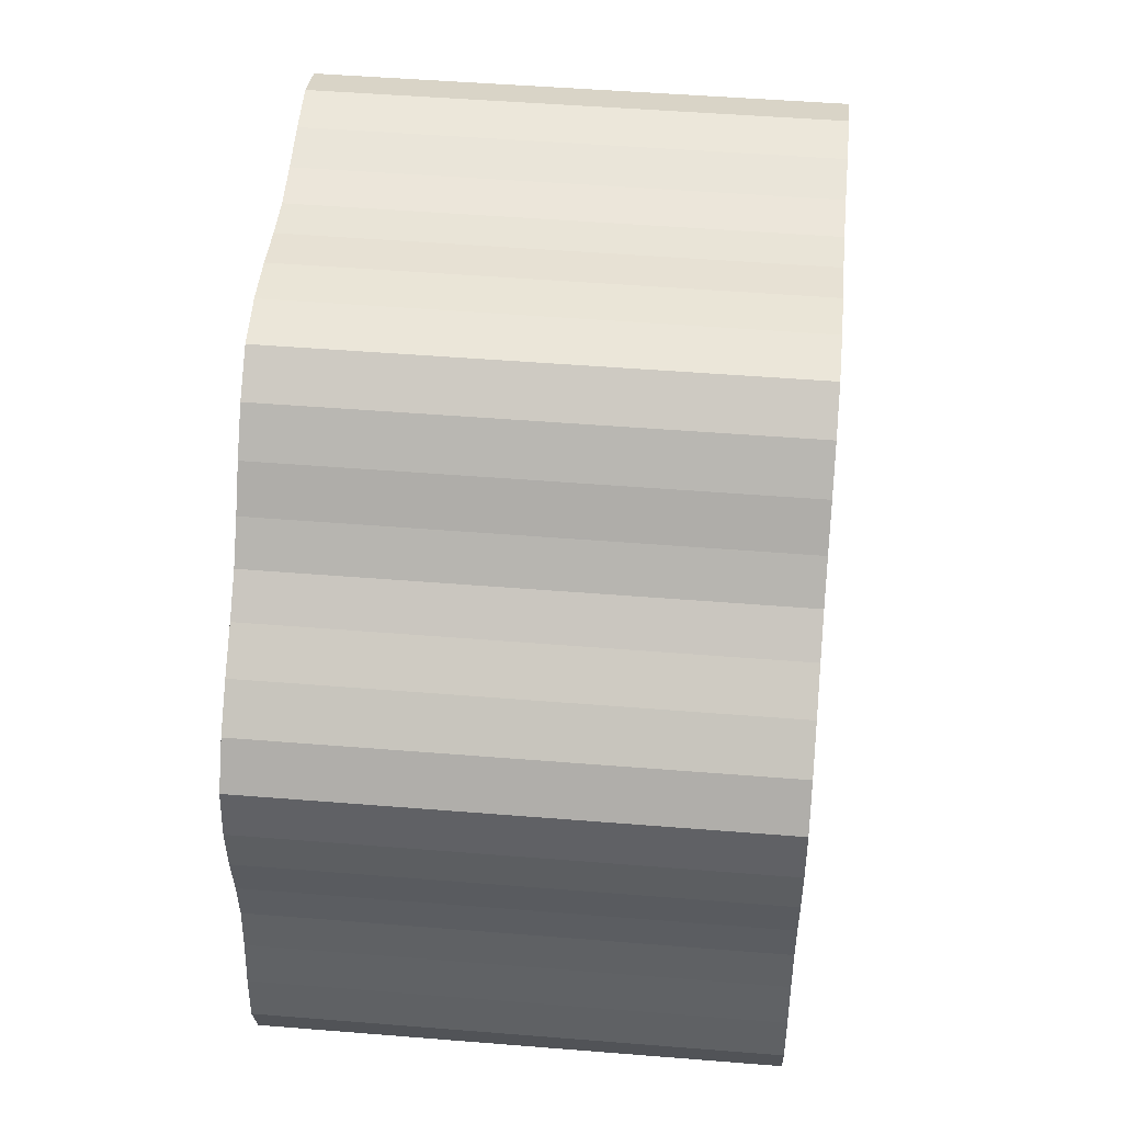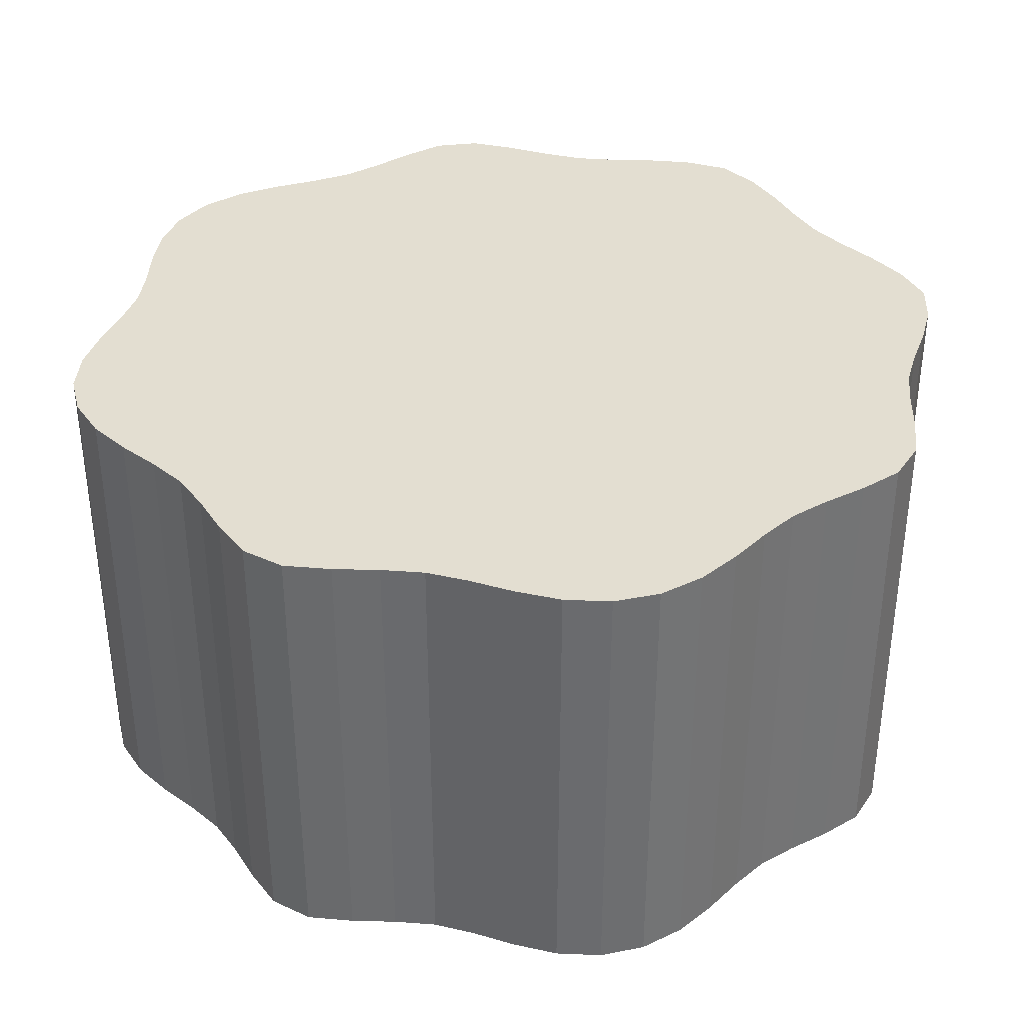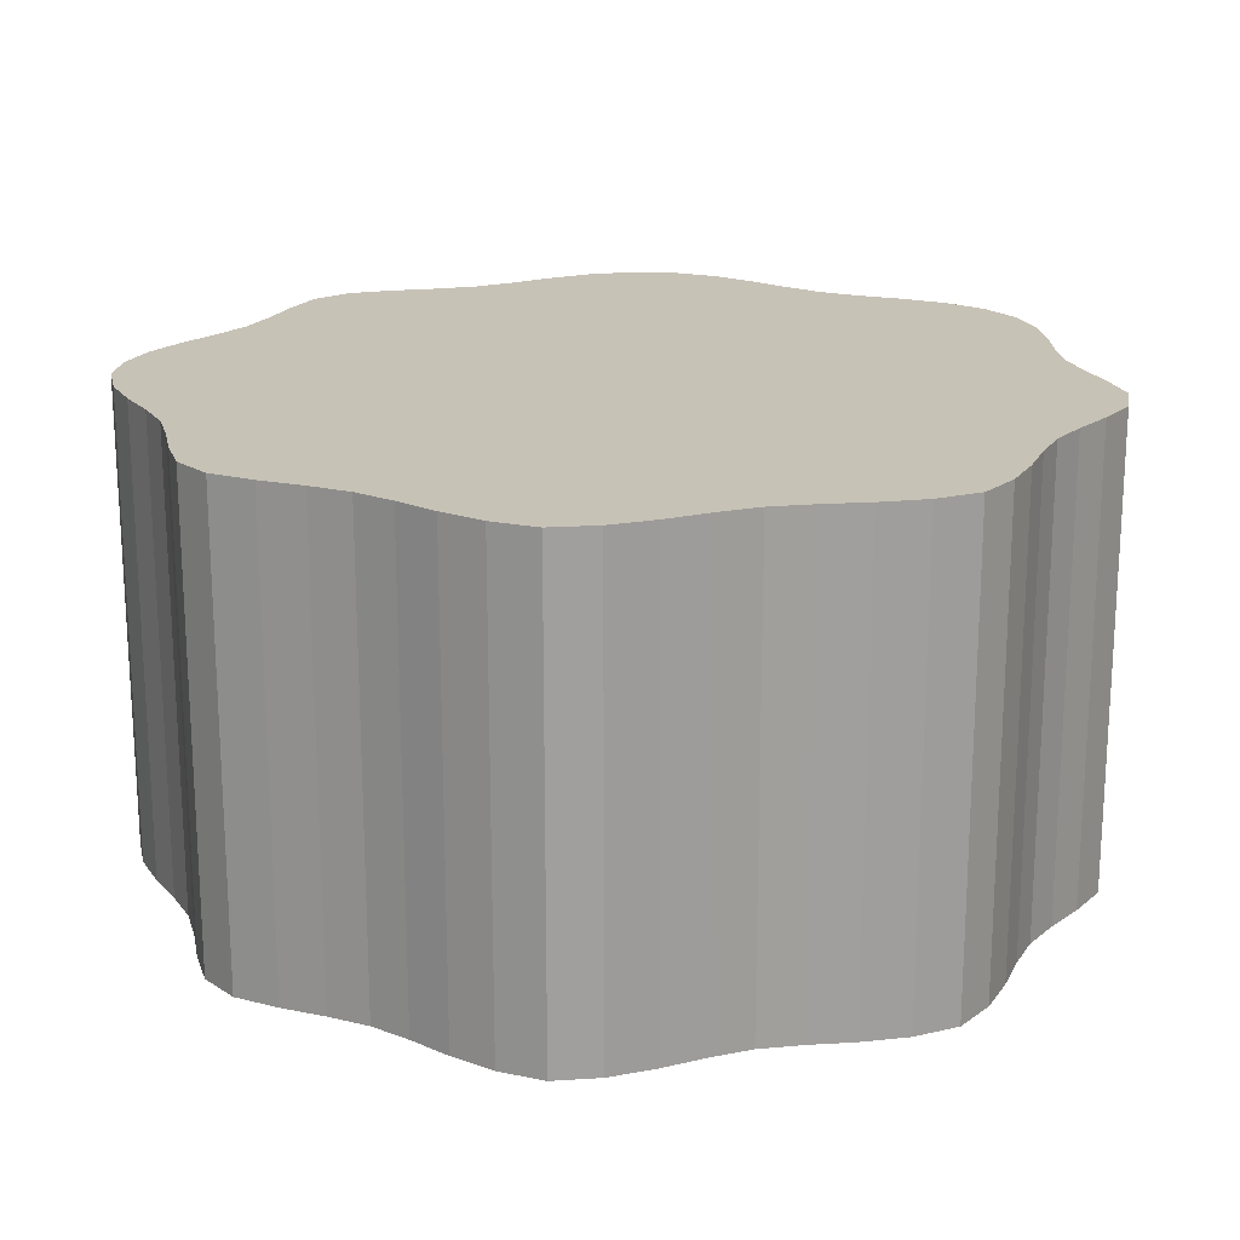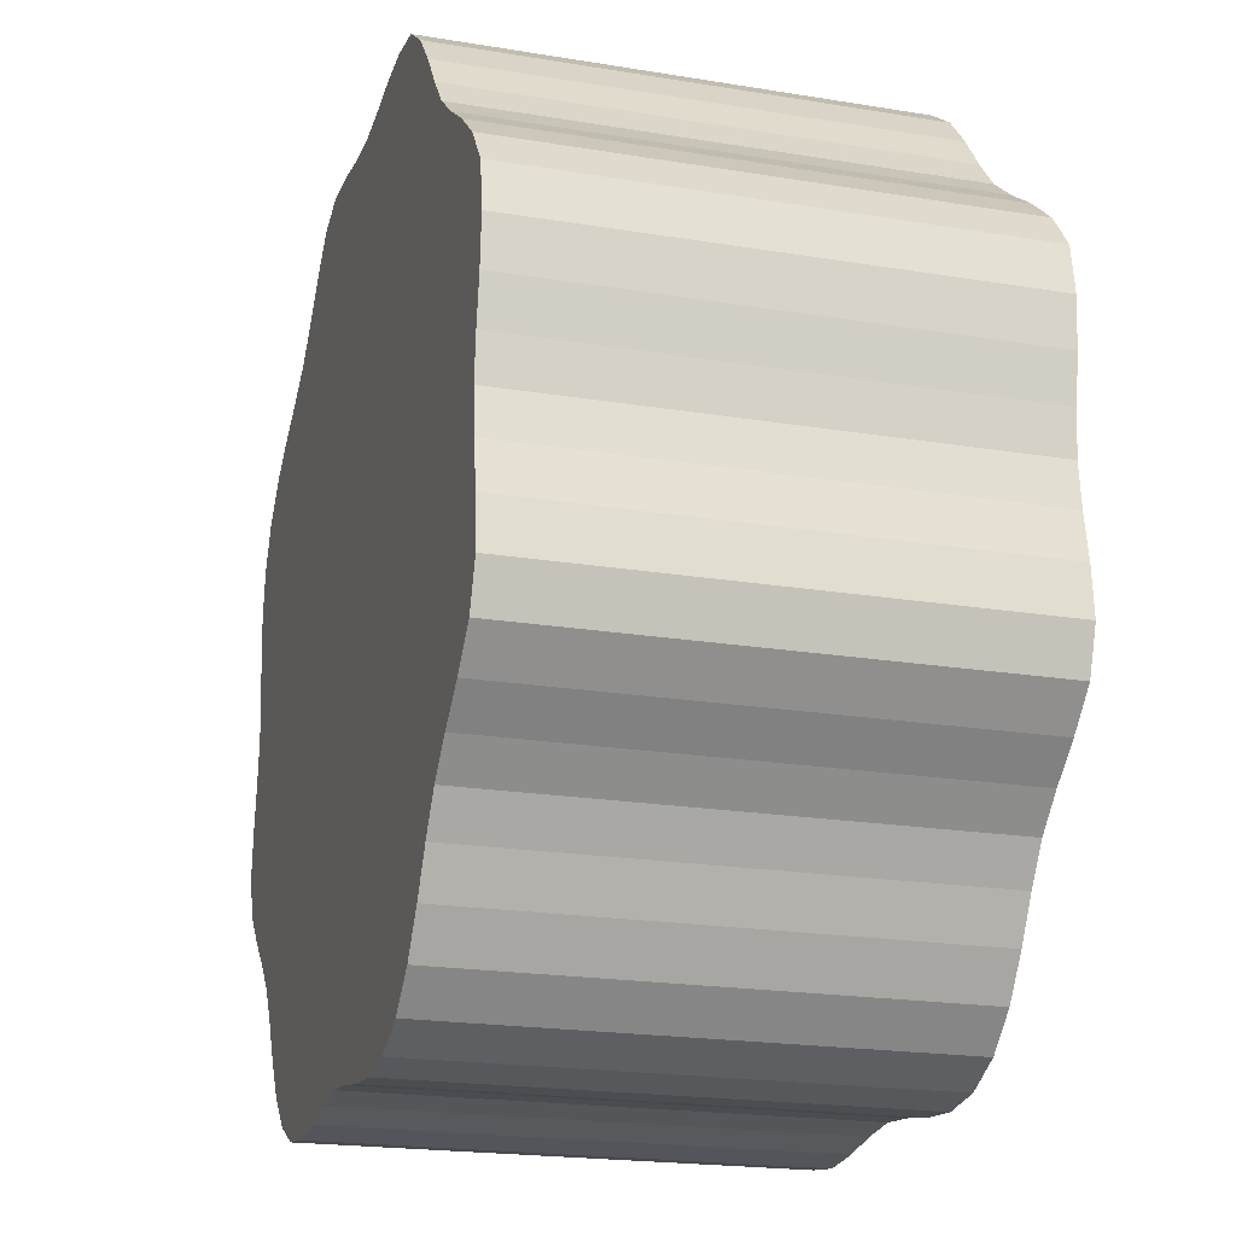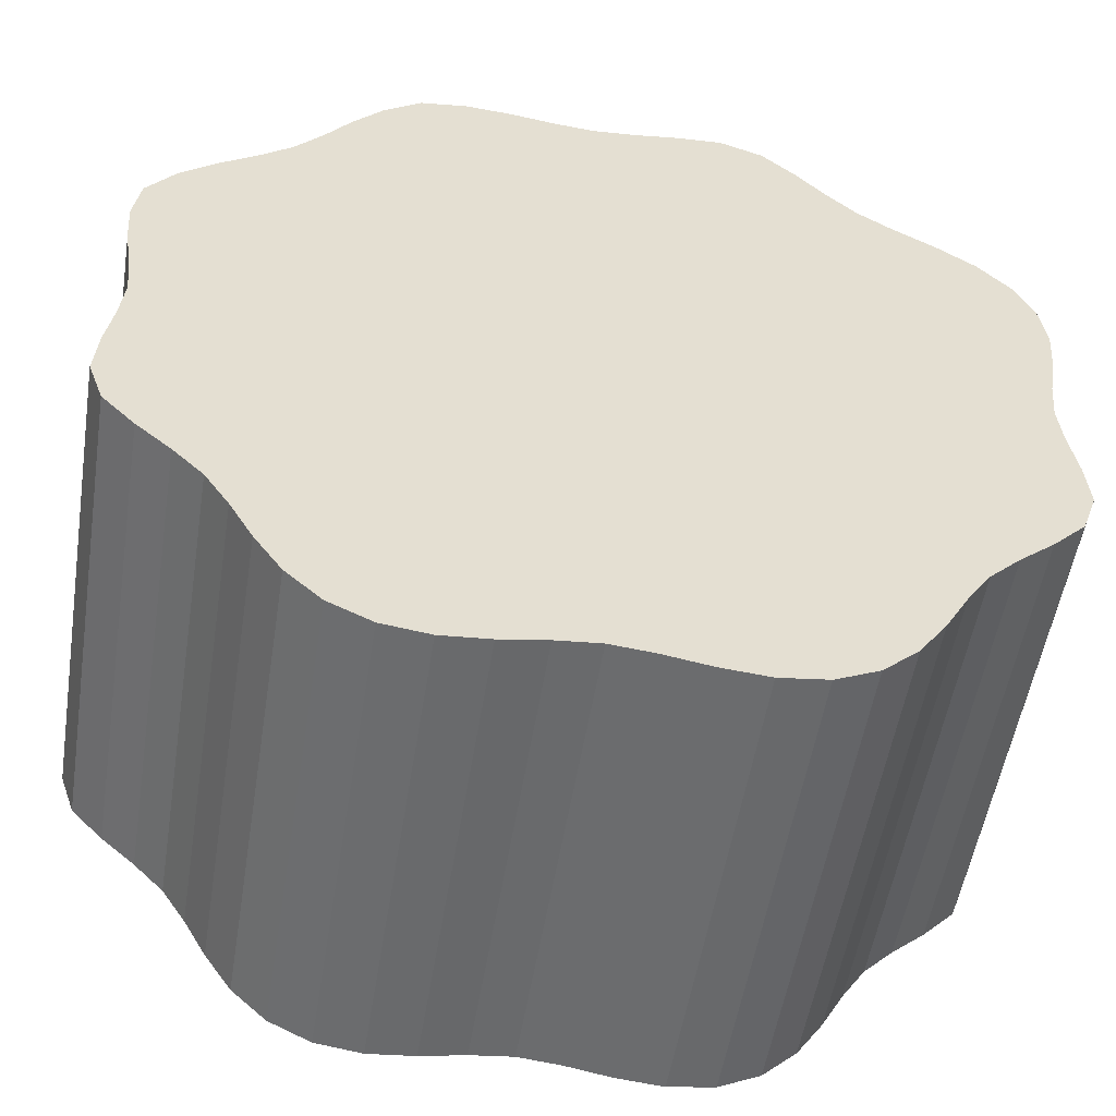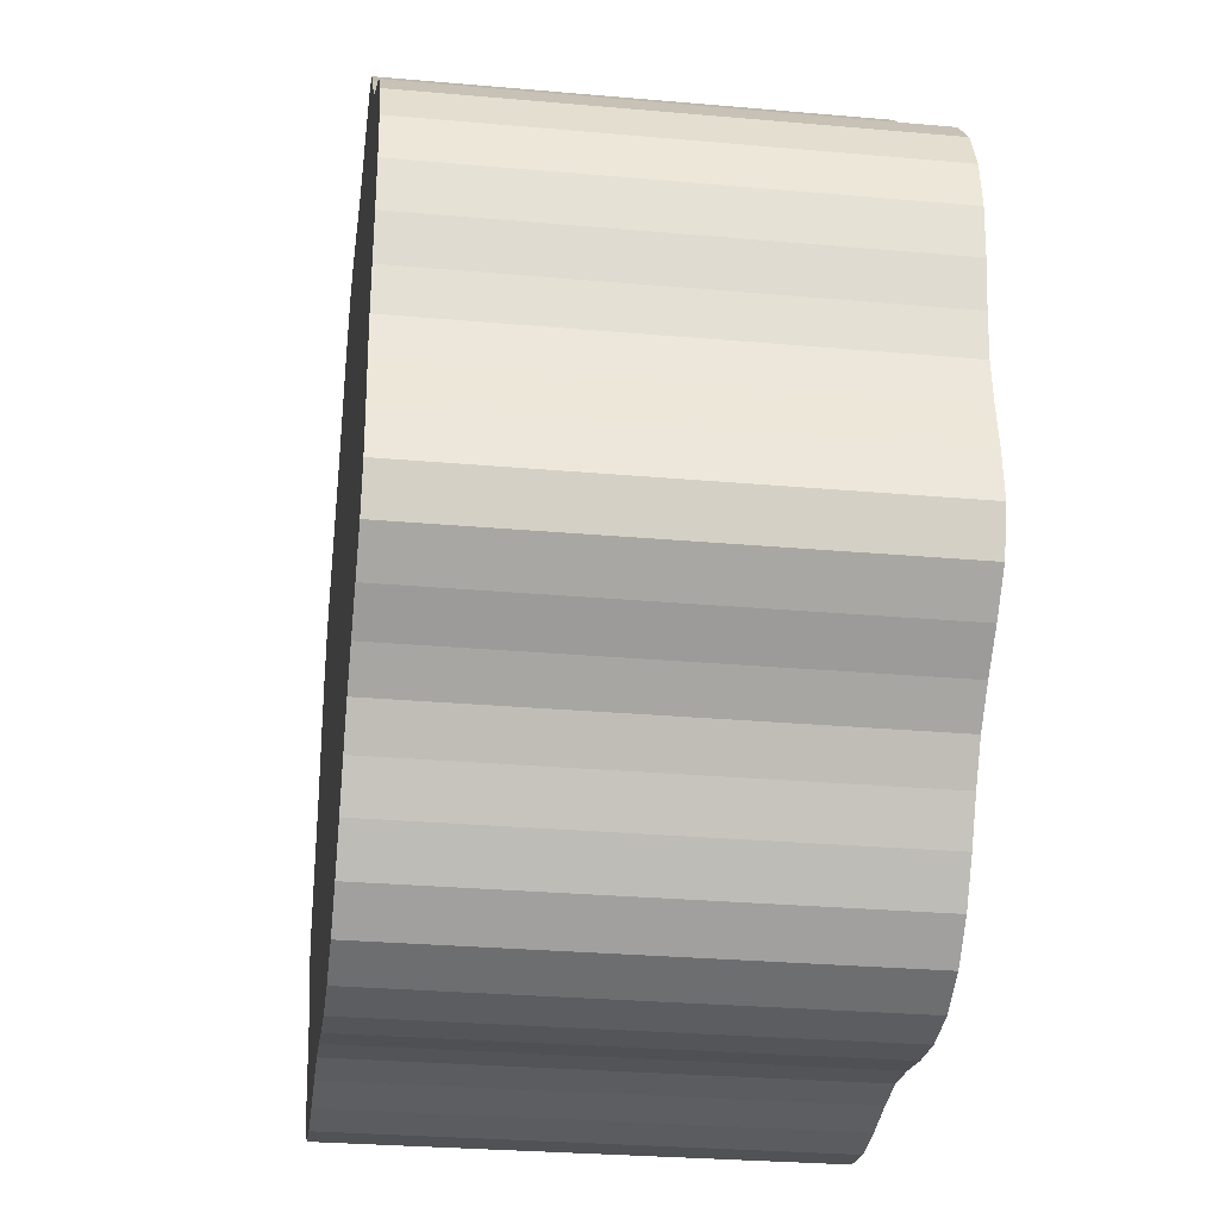
<metadata>
{"format":"obj","ext":"obj","renderer":"f3d","projection":"perspective","resolution":1024,"background":"white","views":[{"elev":48.1,"azim":95.2,"up":"+Z"},{"elev":36.2,"azim":-78.9,"up":"+Y"},{"elev":19.1,"azim":29.7,"up":"+Y"},{"elev":-20.4,"azim":73.3,"up":"+Z"},{"elev":-53.4,"azim":170.9,"up":"+Z"},{"elev":-28.9,"azim":-97.5,"up":"+Z"}]}
</metadata>
<code>
o Circle
v 0.000871 0 -0.9017
v -0.08915 0 -0.9106
v -0.1842 0 -0.9271
v -0.2838 0 -0.9356
v -0.382 -0 -0.9222
v -0.4706 -0 -0.8803
v -0.5433 -0 -0.8129
v -0.6001 -0 -0.7304
v -0.6478 -0 -0.6464
v -0.6981 -0 -0.5711
v -0.7619 -0 -0.5074
v -0.8344 -0 -0.4449
v -0.9037 -0 -0.3738
v -0.936 -0 -0.2834
v -0.928 -0 -0.1833
v -0.9121 -0 -0.08772
v -0.9034 -0 0.00253
v -0.9121 -0 0.09209
v -0.928 -0 0.1861
v -0.936 -0 0.2846
v -0.9223 -0 0.3821
v -0.8804 -0 0.4706
v -0.8133 -0 0.5441
v -0.7313 -0 0.602
v -0.6478 -0 0.6508
v -0.5728 -0 0.7015
v -0.5088 -0 0.7648
v -0.4458 -0 0.8363
v -0.3742 -0 0.9044
v -0.2838 -0 0.9368
v -0.1842 -0 0.9299
v -0.08915 -0 0.915
v 0.000871 -0 0.9068
v 0.09066 -0 0.915
v 0.1852 0 0.9299
v 0.2842 0 0.9368
v 0.382 0 0.9223
v 0.4614 0 0.8634
v 0.5264 0 0.7886
v 0.5826 0 0.7112
v 0.6403 0 0.6419
v 0.7098 0 0.5841
v 0.7876 0 0.5274
v 0.863 0 0.4618
v 0.9223 0 0.3821
v 0.9364 0 0.2846
v 0.929 0 0.1861
v 0.9136 0 0.09209
v 0.9051 0 0.00253
v 0.9136 0 -0.08772
v 0.929 0 -0.1833
v 0.9364 0 -0.2834
v 0.9041 0 -0.3738
v 0.8354 0 -0.4449
v 0.7634 0 -0.5074
v 0.6998 0 -0.5711
v 0.6493 0 -0.6464
v 0.6011 0 -0.7304
v 0.5437 0 -0.8129
v 0.4706 0 -0.8803
v 0.382 0 -0.9222
v 0.2842 0 -0.9356
v 0.1852 0 -0.9271
v 0.09066 0 -0.9106
v 0.000871 1 -0.9017
v -0.08915 1 -0.9106
v -0.1842 1 -0.9271
v -0.2838 1 -0.9356
v -0.382 1 -0.9222
v -0.4706 1 -0.8803
v -0.5433 1 -0.8129
v -0.6001 1 -0.7304
v -0.6478 1 -0.6464
v -0.6981 1 -0.5711
v -0.7619 1 -0.5074
v -0.8344 1 -0.4449
v -0.9037 1 -0.3738
v -0.936 1 -0.2834
v -0.928 1 -0.1833
v -0.9121 1 -0.08772
v -0.9034 1 0.00253
v -0.9121 1 0.09209
v -0.928 1 0.1861
v -0.936 1 0.2846
v -0.9223 1 0.3821
v -0.8804 1 0.4706
v -0.8133 1 0.5441
v -0.7313 1 0.602
v -0.6478 1 0.6508
v -0.5728 1 0.7015
v -0.5088 1 0.7648
v -0.4458 1 0.8363
v -0.3742 1 0.9044
v -0.2838 1 0.9368
v -0.1842 1 0.9299
v -0.08915 1 0.915
v 0.00087 1 0.9068
v 0.09066 1 0.915
v 0.1852 1 0.9299
v 0.2842 1 0.9368
v 0.382 1 0.9223
v 0.4614 1 0.8634
v 0.5264 1 0.7886
v 0.5826 1 0.7112
v 0.6403 1 0.6419
v 0.7098 1 0.5841
v 0.7876 1 0.5274
v 0.863 1 0.4618
v 0.9223 1 0.3821
v 0.9364 1 0.2846
v 0.929 1 0.1861
v 0.9136 1 0.09209
v 0.9051 1 0.00253
v 0.9136 1 -0.08772
v 0.929 1 -0.1833
v 0.9364 1 -0.2834
v 0.9041 1 -0.3738
v 0.8354 1 -0.4449
v 0.7634 1 -0.5074
v 0.6998 1 -0.5711
v 0.6493 1 -0.6464
v 0.6011 1 -0.7304
v 0.5437 1 -0.8129
v 0.4706 1 -0.8803
v 0.382 1 -0.9222
v 0.2842 1 -0.9356
v 0.1852 1 -0.9271
v 0.09066 1 -0.9106
v 0.000231 1 -0.2229
v -0.02203 1 -0.2251
v -0.04553 1 -0.2292
v -0.07016 1 -0.2313
v -0.09444 1 -0.228
v -0.1163 1 -0.2176
v -0.1343 1 -0.2009
v -0.1484 1 -0.1806
v -0.1602 1 -0.1598
v -0.1726 1 -0.1412
v -0.1884 1 -0.1254
v -0.2063 1 -0.11
v -0.2234 1 -0.09238
v -0.2314 1 -0.07003
v -0.2294 1 -0.04527
v -0.2255 1 -0.02164
v -0.2233 1 0.000671
v -0.2255 1 0.02282
v -0.2294 1 0.04606
v -0.2314 1 0.07041
v -0.228 1 0.09451
v -0.2177 1 0.1164
v -0.2011 1 0.1346
v -0.1808 1 0.1489
v -0.1602 1 0.161
v -0.1416 1 0.1735
v -0.1258 1 0.1892
v -0.1102 1 0.2068
v -0.09251 1 0.2237
v -0.07016 1 0.2317
v -0.04553 1 0.23
v -0.02203 1 0.2263
v 0.000231 1 0.2242
v 0.02243 1 0.2263
v 0.0458 1 0.23
v 0.07029 1 0.2317
v 0.09448 1 0.2281
v 0.1141 1 0.2135
v 0.1302 1 0.195
v 0.1441 1 0.1759
v 0.1583 1 0.1588
v 0.1755 1 0.1445
v 0.1948 1 0.1304
v 0.2134 1 0.1142
v 0.2281 1 0.09452
v 0.2316 1 0.07041
v 0.2297 1 0.04606
v 0.2259 1 0.02282
v 0.2238 1 0.000671
v 0.2259 1 -0.02164
v 0.2297 1 -0.04527
v 0.2316 1 -0.07003
v 0.2236 1 -0.09238
v 0.2066 1 -0.11
v 0.1888 1 -0.1254
v 0.1731 1 -0.1412
v 0.1606 1 -0.1598
v 0.1486 1 -0.1806
v 0.1345 1 -0.2009
v 0.1164 1 -0.2176
v 0.09448 1 -0.228
v 0.07029 1 -0.2313
v 0.0458 1 -0.2292
v 0.02243 1 -0.2251
v 0.000191 0 -0.1803
v -0.01781 0 -0.1821
v -0.03682 0 -0.1854
v -0.05674 0 -0.1871
v -0.07638 0 -0.1844
v -0.09409 0 -0.176
v -0.1086 0 -0.1625
v -0.12 0 -0.146
v -0.1295 -0 -0.1292
v -0.1396 -0 -0.1142
v -0.1524 -0 -0.1014
v -0.1669 -0 -0.08892
v -0.1807 -0 -0.07472
v -0.1872 -0 -0.05664
v -0.1856 -0 -0.03661
v -0.1824 -0 -0.0175
v -0.1807 -0 0.000555
v -0.1824 -0 0.01847
v -0.1856 -0 0.03727
v -0.1872 -0 0.05696
v -0.1844 -0 0.07646
v -0.1761 -0 0.09417
v -0.1626 -0 0.1089
v -0.1462 -0 0.1204
v -0.1295 -0 0.1302
v -0.1145 -0 0.1403
v -0.1017 -0 0.153
v -0.08914 -0 0.1673
v -0.07482 -0 0.1809
v -0.05674 -0 0.1874
v -0.03682 0 0.186
v -0.01781 0 0.183
v 0.000191 0 0.1814
v 0.01815 0 0.183
v 0.03705 0 0.186
v 0.05686 0 0.1874
v 0.07642 0 0.1845
v 0.09229 0 0.1727
v 0.1053 0 0.1578
v 0.1165 0 0.1423
v 0.1281 0 0.1284
v 0.142 0 0.1169
v 0.1575 0 0.1055
v 0.1726 0 0.0924
v 0.1845 0 0.07646
v 0.1873 0 0.05696
v 0.1858 0 0.03727
v 0.1827 0 0.01847
v 0.181 0 0.000555
v 0.1827 0 -0.0175
v 0.1858 0 -0.03661
v 0.1873 0 -0.05664
v 0.1808 0 -0.07472
v 0.1671 0 -0.08892
v 0.1527 0 -0.1014
v 0.14 0 -0.1142
v 0.1299 0 -0.1292
v 0.1202 0 -0.146
v 0.1088 0 -0.1625
v 0.09413 0 -0.176
v 0.07642 0 -0.1844
v 0.05686 0 -0.1871
v 0.03705 0 -0.1854
v 0.01815 0 -0.1821
f 4 68 67 3
f 57 121 120 56
f 31 95 94 30
f 5 69 68 4
f 58 122 121 57
f 32 96 95 31
f 6 70 69 5
f 59 123 122 58
f 33 97 96 32
f 7 71 70 6
f 60 124 123 59
f 34 98 97 33
f 8 72 71 7
f 61 125 124 60
f 35 99 98 34
f 9 73 72 8
f 62 126 125 61
f 36 100 99 35
f 10 74 73 9
f 63 127 126 62
f 37 101 100 36
f 11 75 74 10
f 64 128 127 63
f 38 102 101 37
f 12 76 75 11
f 1 65 128 64
f 39 103 102 38
f 13 77 76 12
f 40 104 103 39
f 14 78 77 13
f 41 105 104 40
f 15 79 78 14
f 42 106 105 41
f 16 80 79 15
f 43 107 106 42
f 17 81 80 16
f 44 108 107 43
f 18 82 81 17
f 45 109 108 44
f 19 83 82 18
f 46 110 109 45
f 20 84 83 19
f 47 111 110 46
f 21 85 84 20
f 48 112 111 47
f 22 86 85 21
f 49 113 112 48
f 23 87 86 22
f 50 114 113 49
f 24 88 87 23
f 51 115 114 50
f 25 89 88 24
f 52 116 115 51
f 26 90 89 25
f 53 117 116 52
f 27 91 90 26
f 54 118 117 53
f 28 92 91 27
f 2 66 65 1
f 55 119 118 54
f 29 93 92 28
f 3 67 66 2
f 56 120 119 55
f 30 94 93 29
f 109 173 172 108
f 83 147 146 82
f 110 174 173 109
f 84 148 147 83
f 111 175 174 110
f 85 149 148 84
f 112 176 175 111
f 86 150 149 85
f 113 177 176 112
f 87 151 150 86
f 114 178 177 113
f 88 152 151 87
f 115 179 178 114
f 89 153 152 88
f 116 180 179 115
f 90 154 153 89
f 117 181 180 116
f 91 155 154 90
f 118 182 181 117
f 92 156 155 91
f 66 130 129 65
f 119 183 182 118
f 93 157 156 92
f 67 131 130 66
f 120 184 183 119
f 94 158 157 93
f 68 132 131 67
f 121 185 184 120
f 95 159 158 94
f 69 133 132 68
f 122 186 185 121
f 96 160 159 95
f 70 134 133 69
f 123 187 186 122
f 97 161 160 96
f 71 135 134 70
f 124 188 187 123
f 98 162 161 97
f 72 136 135 71
f 125 189 188 124
f 99 163 162 98
f 73 137 136 72
f 126 190 189 125
f 100 164 163 99
f 74 138 137 73
f 127 191 190 126
f 101 165 164 100
f 75 139 138 74
f 128 192 191 127
f 102 166 165 101
f 76 140 139 75
f 65 129 192 128
f 103 167 166 102
f 77 141 140 76
f 104 168 167 103
f 78 142 141 77
f 105 169 168 104
f 79 143 142 78
f 106 170 169 105
f 80 144 143 79
f 107 171 170 106
f 81 145 144 80
f 108 172 171 107
f 82 146 145 81
f 189 190 188
f 140 142 143
f 190 187 188
f 168 163 167
f 191 187 190
f 191 186 187
f 3 195 196 4
f 192 186 191
f 157 158 156
f 129 184 185
f 174 172 173
f 129 185 192
f 135 136 131
f 177 170 176
f 136 137 130
f 137 138 129
f 138 184 129
f 145 138 144
f 184 178 183
f 179 182 183
f 180 182 179
f 181 182 180
f 184 138 145
f 184 177 178
f 172 175 171
f 150 148 149
f 143 139 140
f 144 139 143
f 144 138 139
f 134 132 133
f 145 177 184
f 160 154 155
f 169 145 154
f 155 159 160
f 146 153 145
f 170 171 176
f 174 175 172
f 166 164 165
f 147 152 146
f 132 135 131
f 156 158 159
f 130 137 129
f 150 151 148
f 169 170 177
f 151 152 147
f 169 177 145
f 152 153 146
f 183 178 179
f 154 145 153
f 154 161 169
f 169 162 168
f 141 142 140
f 161 162 169
f 167 164 166
f 148 151 147
f 131 136 130
f 156 159 155
f 192 185 186
f 161 154 160
f 162 163 168
f 176 171 175
f 163 164 167
f 134 135 132
f 56 248 249 57
f 30 222 223 31
f 4 196 197 5
f 57 249 250 58
f 31 223 224 32
f 5 197 198 6
f 58 250 251 59
f 32 224 225 33
f 6 198 199 7
f 59 251 252 60
f 33 225 226 34
f 7 199 200 8
f 60 252 253 61
f 34 226 227 35
f 8 200 201 9
f 61 253 254 62
f 35 227 228 36
f 9 201 202 10
f 62 254 255 63
f 36 228 229 37
f 10 202 203 11
f 63 255 256 64
f 37 229 230 38
f 11 203 204 12
f 64 256 193 1
f 38 230 231 39
f 12 204 205 13
f 39 231 232 40
f 13 205 206 14
f 40 232 233 41
f 14 206 207 15
f 41 233 234 42
f 15 207 208 16
f 42 234 235 43
f 16 208 209 17
f 43 235 236 44
f 17 209 210 18
f 44 236 237 45
f 18 210 211 19
f 45 237 238 46
f 19 211 212 20
f 46 238 239 47
f 20 212 213 21
f 47 239 240 48
f 21 213 214 22
f 48 240 241 49
f 22 214 215 23
f 49 241 242 50
f 23 215 216 24
f 50 242 243 51
f 24 216 217 25
f 51 243 244 52
f 25 217 218 26
f 52 244 245 53
f 26 218 219 27
f 53 245 246 54
f 27 219 220 28
f 1 193 194 2
f 54 246 247 55
f 28 220 221 29
f 2 194 195 3
f 55 247 248 56
f 29 221 222 30
f 204 206 205
f 197 196 198
f 231 227 232
f 196 199 198
f 247 246 243
f 195 199 196
f 220 222 221
f 255 250 256
f 194 201 200
f 252 251 254
f 256 249 193
f 251 250 255
f 193 201 194
f 250 249 256
f 193 202 201
f 249 248 193
f 202 193 209
f 208 202 209
f 203 202 208
f 204 203 207
f 207 203 208
f 248 241 193
f 244 246 245
f 236 239 238
f 207 206 204
f 233 226 225
f 252 254 253
f 243 242 247
f 247 242 248
f 225 209 233
f 242 241 248
f 241 233 193
f 231 228 227
f 224 218 225
f 240 234 241
f 239 235 240
f 211 215 212
f 212 215 214
f 213 214 212
f 240 235 234
f 230 228 231
f 235 239 236
f 211 216 215
f 210 216 211
f 210 217 216
f 194 200 195
f 217 209 218
f 218 209 225
f 219 218 224
f 232 227 226
f 241 234 233
f 232 226 233
f 237 236 238
f 195 200 199
f 219 223 220
f 254 251 255
f 223 222 220
f 193 233 209
f 209 217 210
f 224 223 219
f 229 228 230
f 243 246 244

</code>
